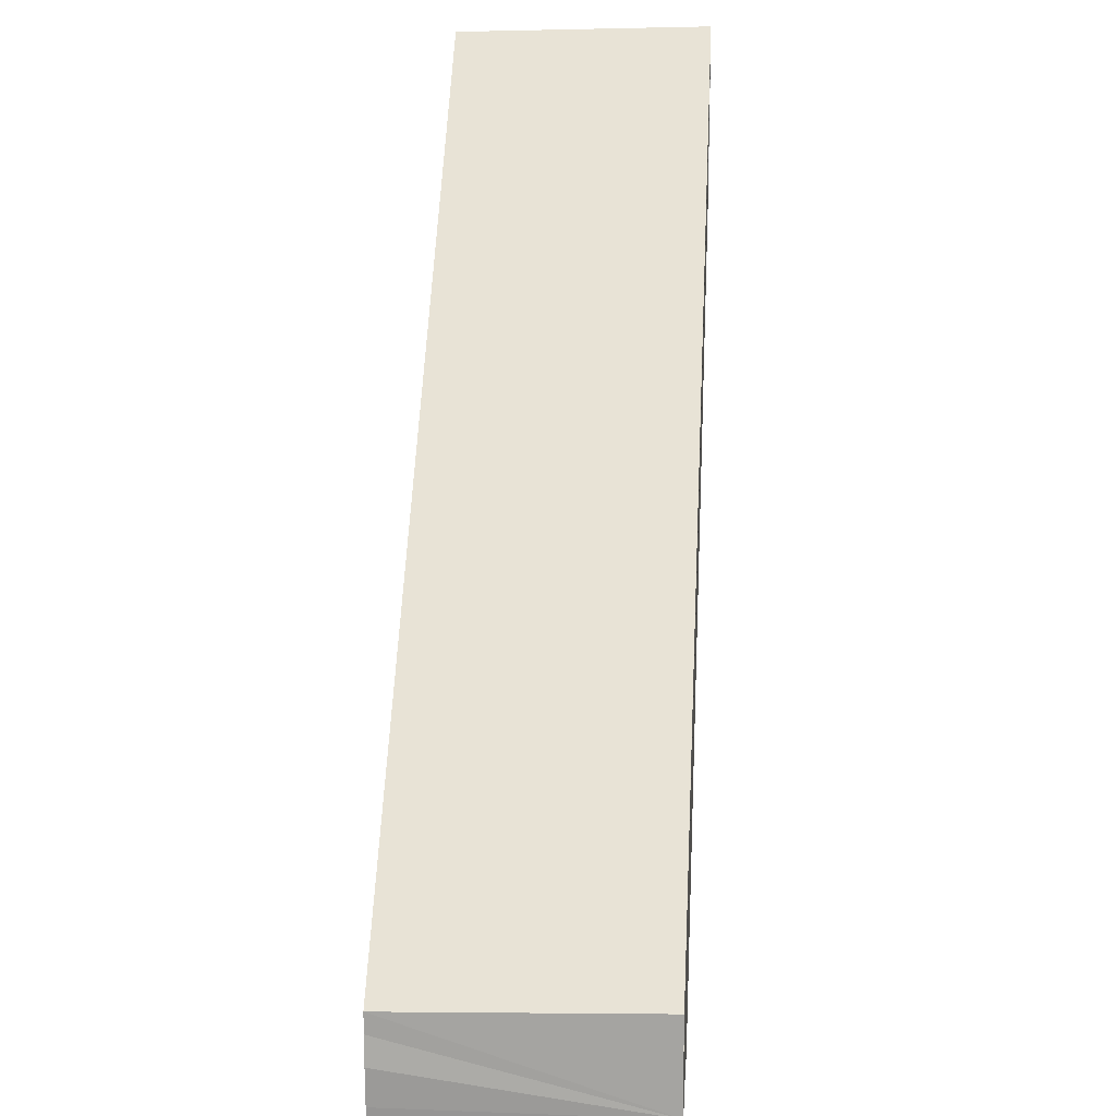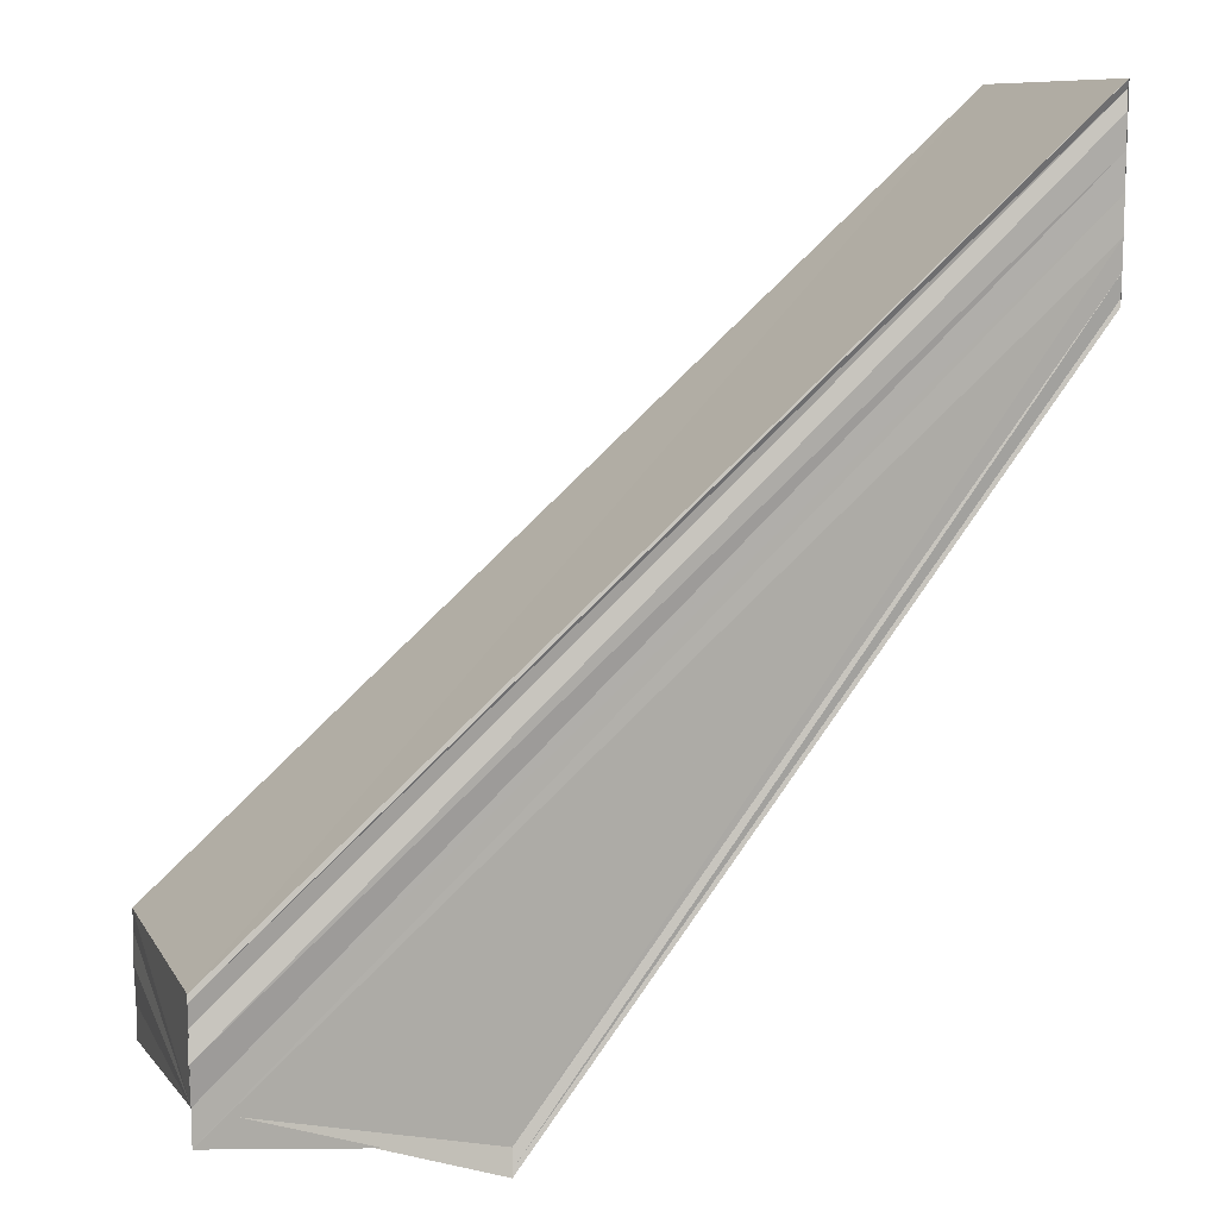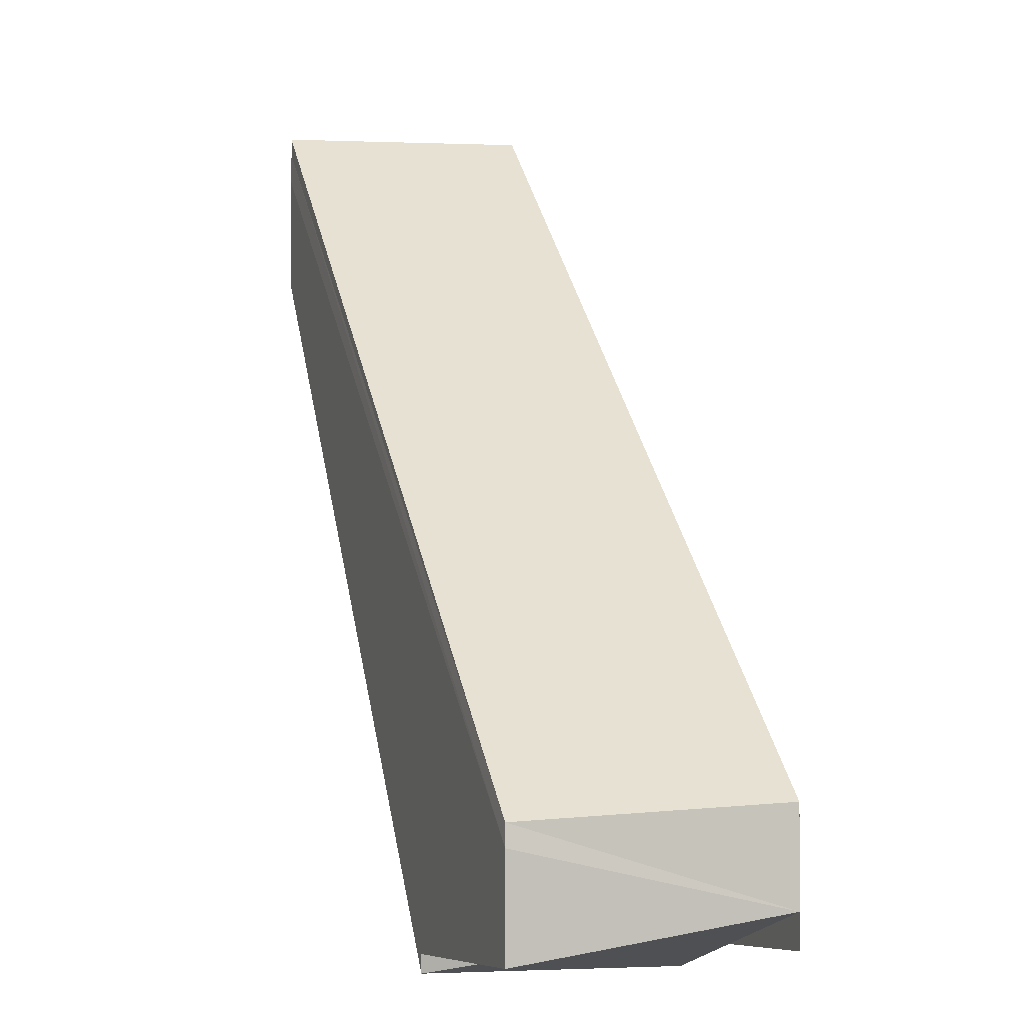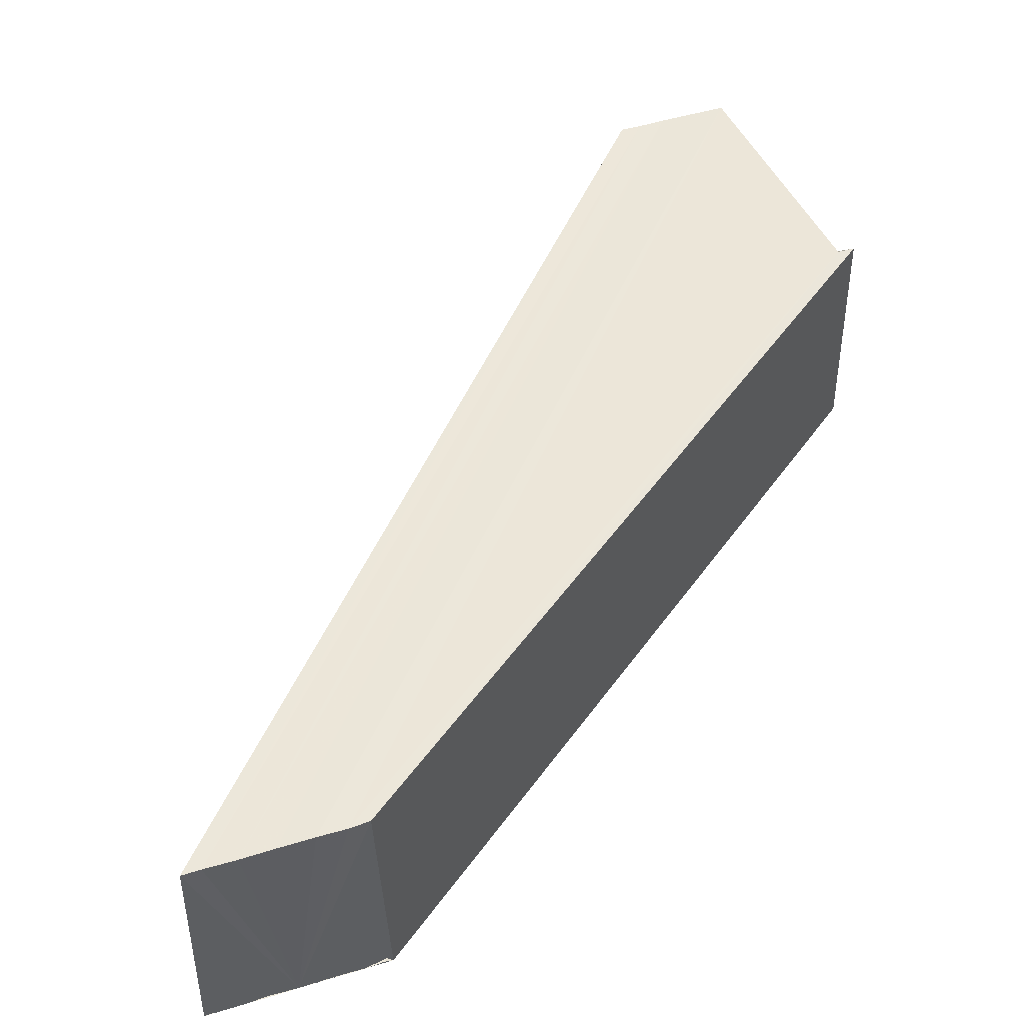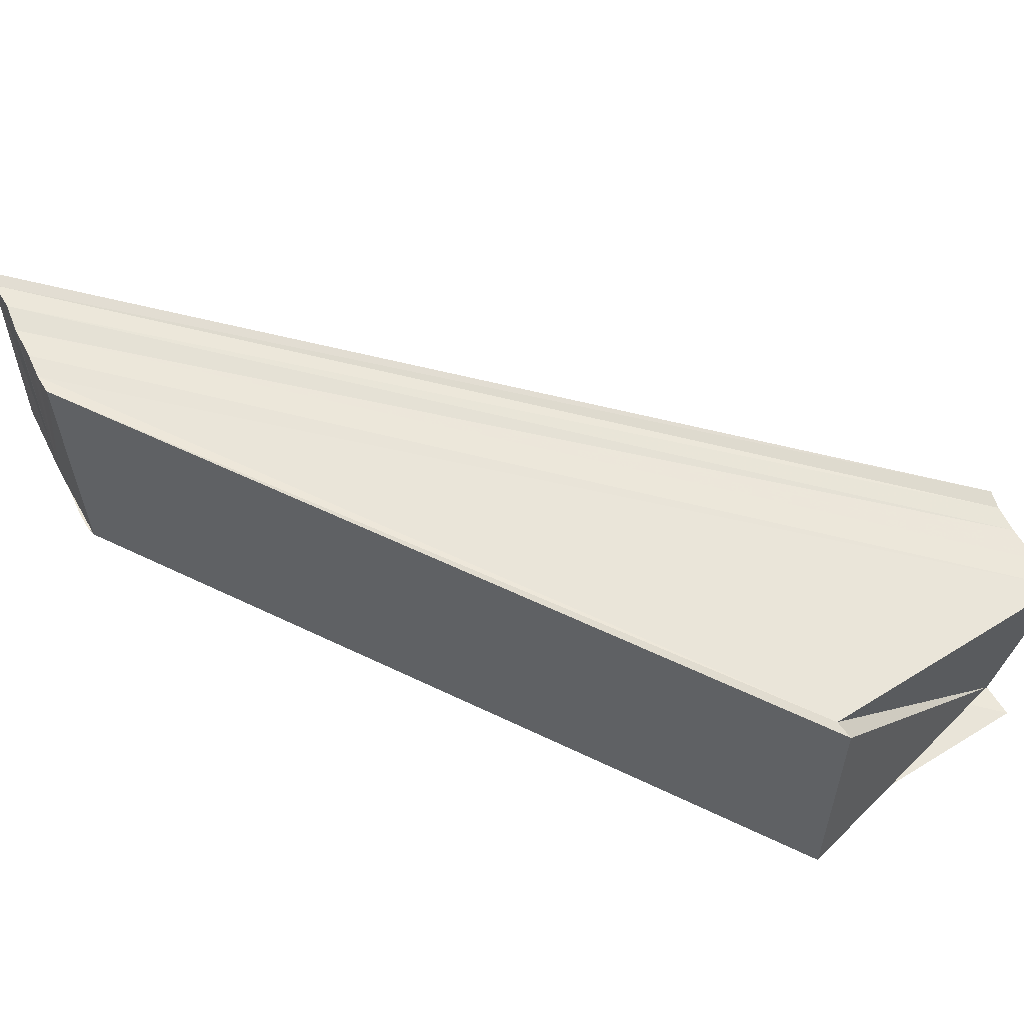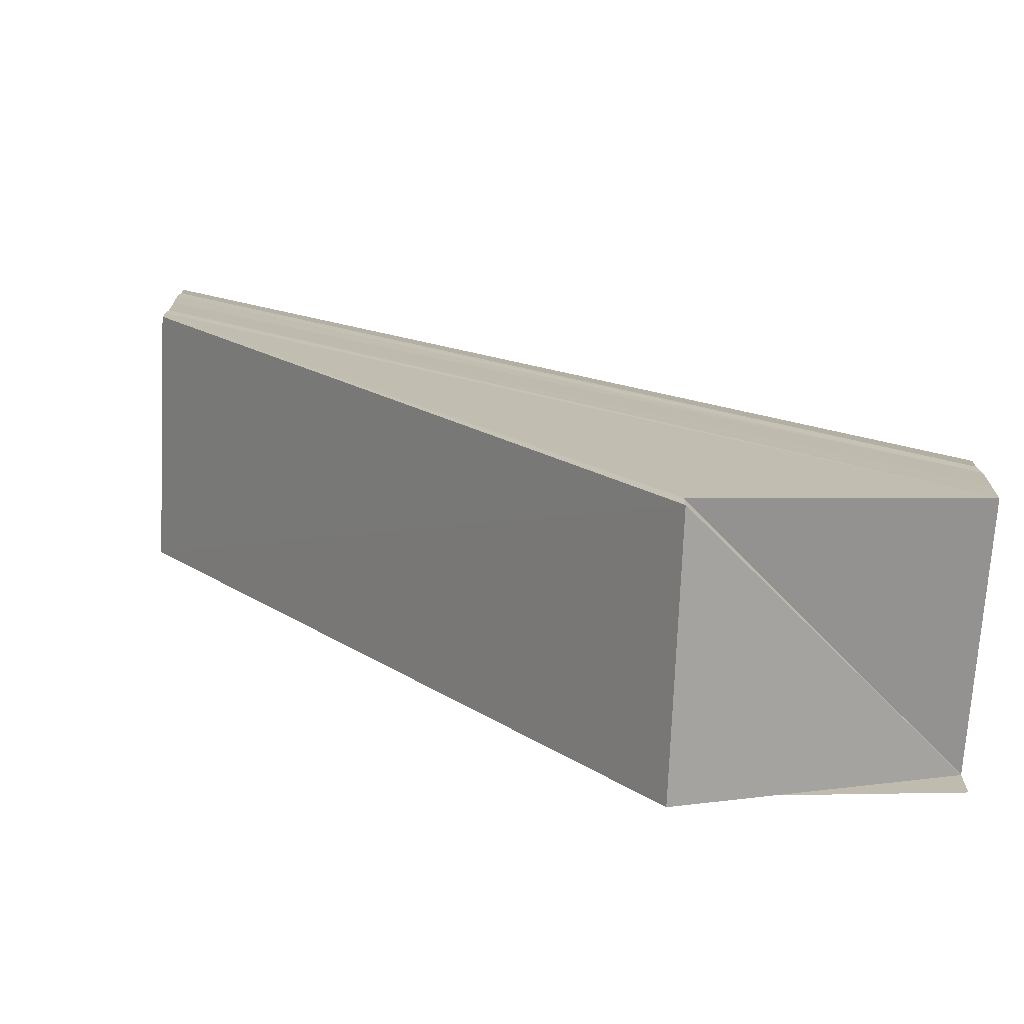
<metadata>
{"format":"obj","ext":"obj","renderer":"f3d","projection":"perspective","resolution":1024,"background":"white","views":[{"elev":18.1,"azim":-86.2,"up":"+Z"},{"elev":11.3,"azim":-18.4,"up":"+Z"},{"elev":-0.8,"azim":-108.5,"up":"+Z"},{"elev":50.4,"azim":71.5,"up":"+Y"},{"elev":57.7,"azim":153.6,"up":"+Y"},{"elev":-73.7,"azim":178.6,"up":"+Z"}]}
</metadata>
<code>
o 394
v 2241 1879 18
v 2241 1879 18
v 2241 1879 18.03
v 2241 1879 18
v 2241 1879 18.03
v 2241 1879 18
v 2241 1879 18
v 2241 1879 18.03
v 2241 1879 18
v 2241 1879 18
v 2241 1879 18.03
v 2241 1879 18
v 2241 1879 18
v 2241 1879 18.03
v 2241 1879 18
v 2241 1879 18
v 2241 1879 18
v 2241 1879 18
v 2241 1879 18
v 2241 1879 18
v 2241 1879 18.03
v 2241 1879 18
v 2241 1879 18
v 2241 1879 18.03
v 2241 1879 18
v 2241 1879 18.03
v 2241 1879 18
v 2241 1879 18.03
v 2241 1879 18.01
v 2241 1879 18.03
v 2241 1879 18.01
v 2241 1879 18.03
v 2241 1879 18
v 2241 1879 18
v 2241 1879 18.01
v 2241 1879 18.01
v 2241 1879 18.03
v 2241 1879 18.03
v 2241 1879 18.03
v 2241 1879 18.01
v 2241 1879 18.03
v 2241 1879 18
v 2241 1879 18.03
v 2241 1879 18
v 2241 1879 18.03
v 2241 1879 18
v 2241 1879 18.03
v 2241 1879 18
v 2241 1879 18
v 2241 1879 18.01
v 2241 1879 18.01
v 2241 1879 18.01
v 2241 1879 18.03
v 2241 1879 18.01
v 2241 1879 18.03
v 2241 1879 18
v 2241 1879 18.03
v 2241 1879 18.03
v 2241 1879 18.01
v 2241 1879 18.03
v 2241 1879 18.01
v 2241 1879 18.03
v 2241 1879 18.01
v 2241 1879 18.03
v 2241 1879 18.03
v 2241 1879 18.03
v 2241 1879 18.03
v 2241 1879 18.03
v 2241 1879 18.03
v 2241 1879 18.03
v 2241 1879 18.03
v 2241 1879 18.03
v 2241 1879 18.03
v 2241 1879 18
v 2241 1879 18.03
v 2241 1879 18
v 2241 1879 18
v 2241 1879 18
v 2241 1879 18
v 2241 1879 18
f 1 2 3
f 2 4 5
f 3 6 5
f 5 7 8
f 7 9 8
f 1 10 9
f 8 9 11
f 9 12 11
f 11 13 14
f 15 9 16
f 15 17 18
f 15 19 20
f 20 19 21
f 1 22 19
f 22 23 24
f 23 25 26
f 25 27 28
f 27 29 30
f 29 31 32
f 33 34 17
f 33 35 34
f 33 36 35
f 37 36 38
f 39 40 37
f 41 42 39
f 43 44 41
f 45 46 43
f 47 48 45
f 49 48 47
f 33 50 51
f 52 50 53
f 53 54 55
f 56 33 57
f 58 56 57
f 57 33 3
f 59 56 58
f 60 59 58
f 61 59 60
f 62 61 60
f 63 61 64
f 3 65 66
f 3 67 65
f 3 68 67
f 3 69 68
f 3 70 69
f 3 71 70
f 3 72 71
f 73 74 72
f 3 73 75
f 76 77 78
f 76 79 80

</code>
